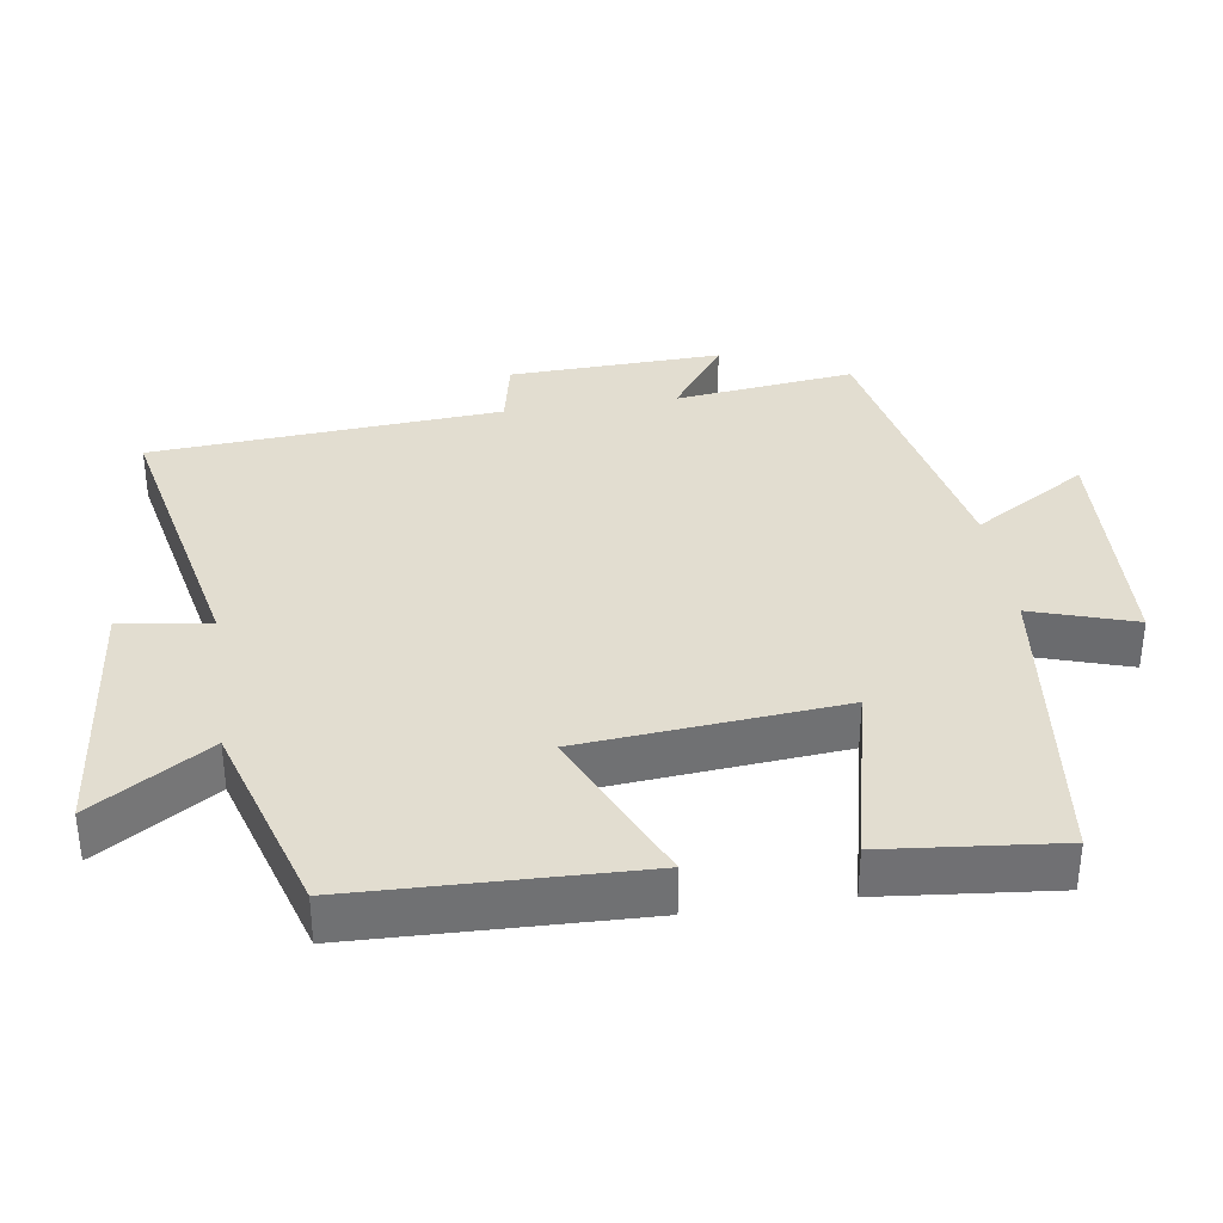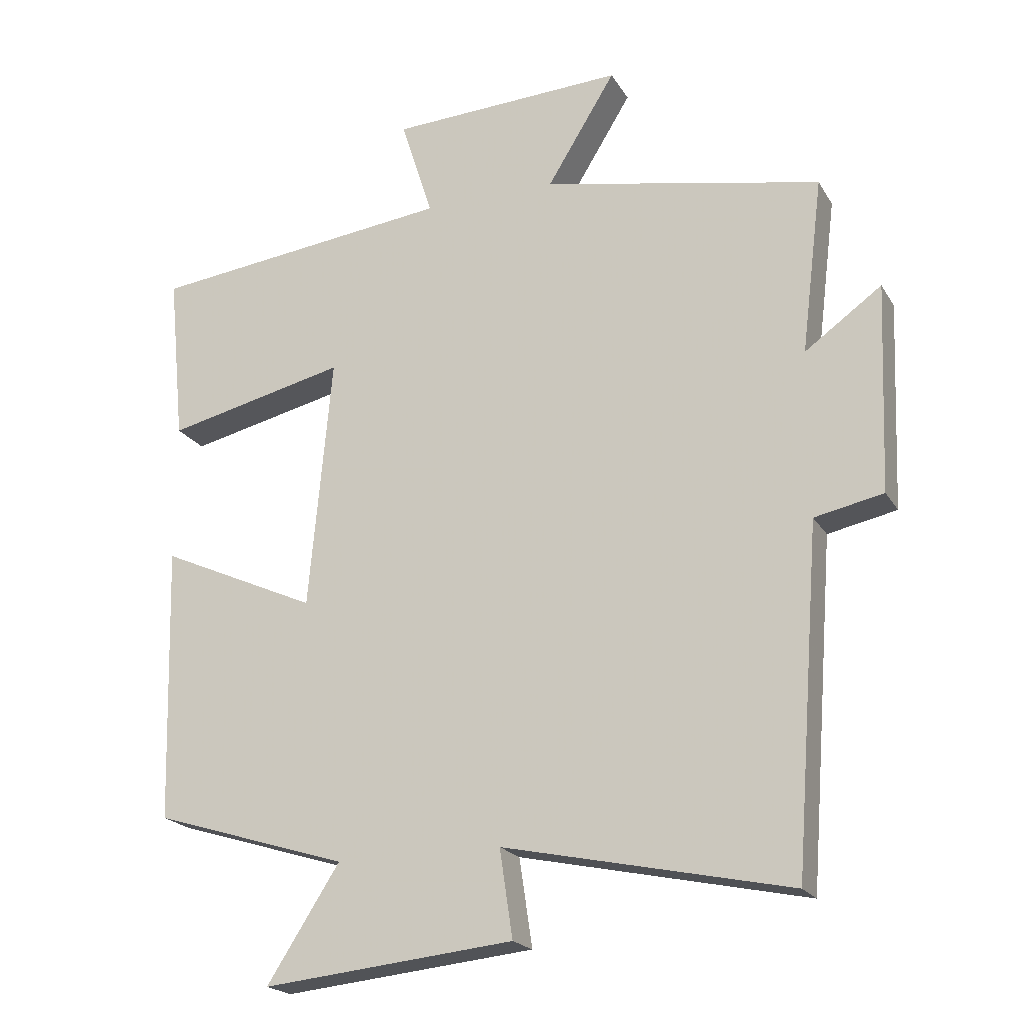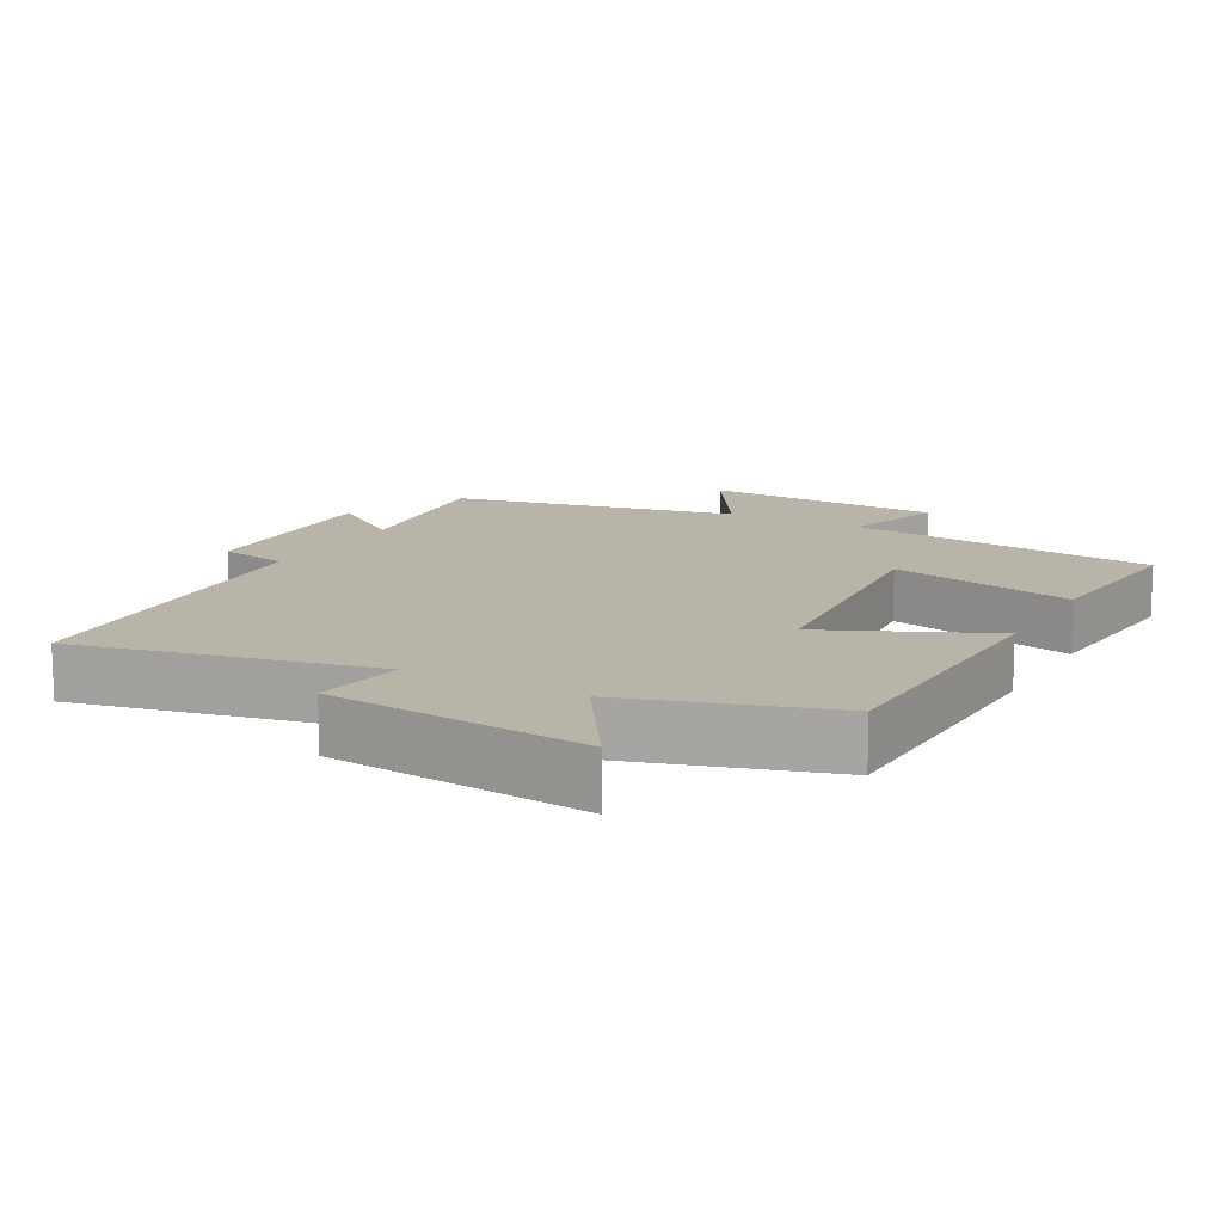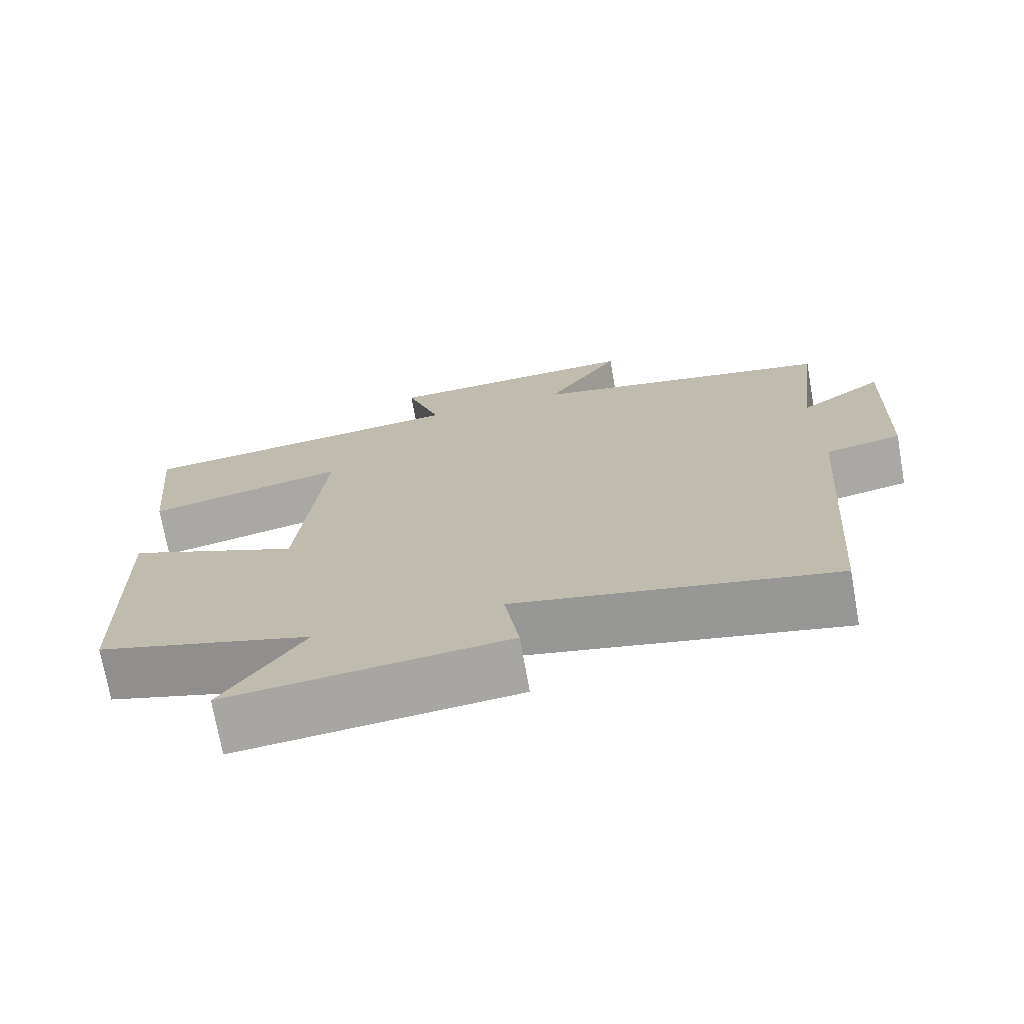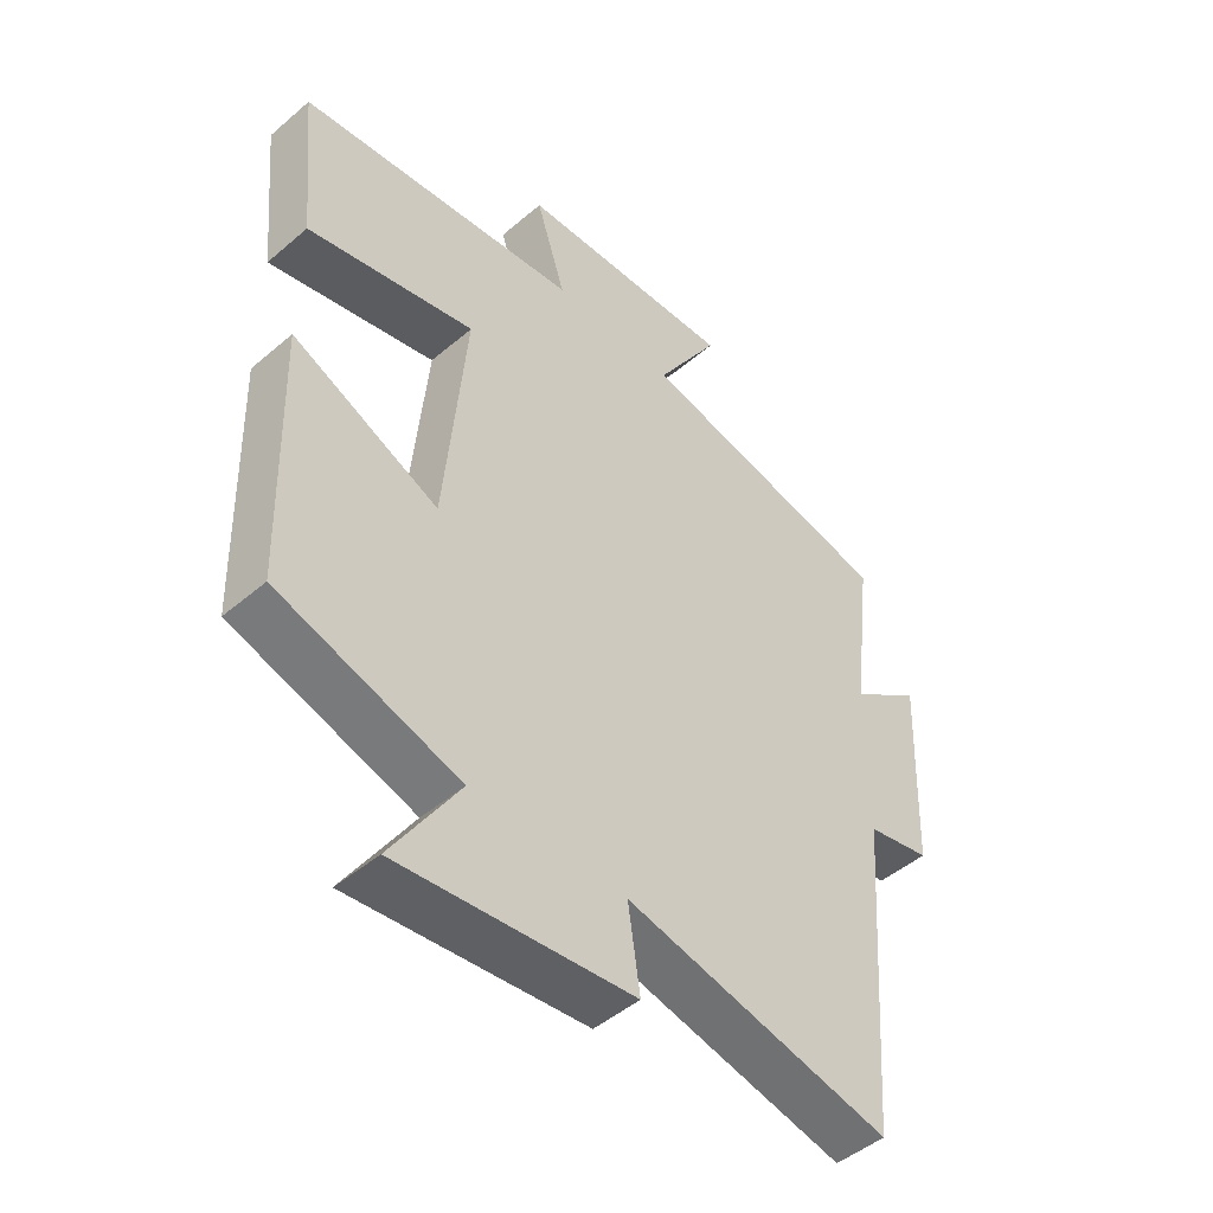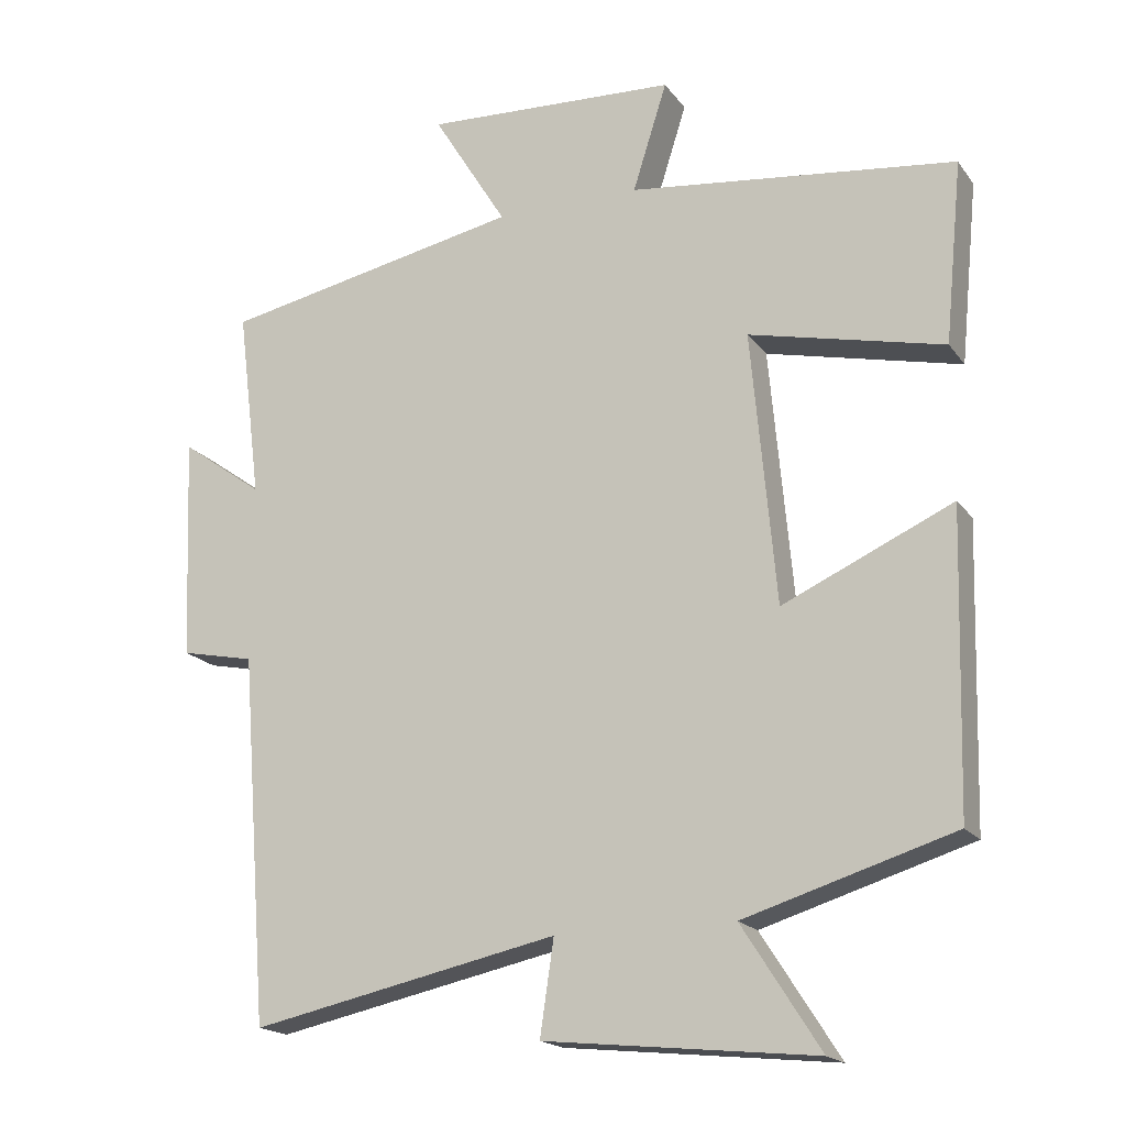
<metadata>
{"format":"obj","ext":"obj","renderer":"f3d","projection":"perspective","resolution":1024,"background":"white","views":[{"elev":35.2,"azim":-98.3,"up":"+Y"},{"elev":-20.6,"azim":22.7,"up":"+Z"},{"elev":13.0,"azim":-151.2,"up":"+Y"},{"elev":-72.9,"azim":10.1,"up":"+Z"},{"elev":-47.6,"azim":-46.2,"up":"+Z"},{"elev":-18.1,"azim":-155.4,"up":"+Z"}]}
</metadata>
<code>
v 0.532 0.07 0.417
v 0.5 0.07 0.158
v 0.613 0.07 0.239
v 0.601 0.07 -0.067
v 0.5 0.07 -0.088
v 0.462 0.07 -0.59
v 0.041 0.07 -0.5
v 0.06 0.07 -0.629
v -0.31 0.07 -0.667
v -0.203 0.07 -0.5
v -0.489 0.07 -0.412
v -0.5 0.07 -0.006
v -0.268 0.07 -0.111
v -0.234 0.07 0.261
v -0.5 0.07 0.2
v -0.524 0.07 0.448
v -0.077 0.07 0.5
v -0.124 0.07 0.648
v 0.222 0.07 0.664
v 0.121 0.07 0.5
v 0.532 0 0.417
v 0.5 0 0.158
v 0.613 0 0.239
v 0.601 0 -0.067
v 0.5 0 -0.088
v 0.462 0 -0.59
v 0.041 0 -0.5
v 0.06 0 -0.629
v -0.31 0 -0.667
v -0.203 0 -0.5
v -0.489 0 -0.412
v -0.5 0 -0.006
v -0.268 0 -0.111
v -0.234 0 0.261
v -0.5 0 0.2
v -0.524 0 0.448
v -0.077 0 0.5
v -0.124 0 0.648
v 0.222 0 0.664
v 0.121 0 0.5
f 17 18 19 20
f 17 20 1 2
f 14 15 16 17
f 13 14 17 2
f 10 11 12 13
f 10 13 2
f 7 8 9 10
f 7 10 2 3
f 5 6 7
f 5 7 3
f 3 4 5
f 40 39 38 37
f 22 21 40 37
f 37 36 35 34
f 22 37 34 33
f 33 32 31 30
f 22 33 30
f 30 29 28 27
f 23 22 30 27
f 27 26 25
f 23 27 25
f 25 24 23
f 1 21 22 2
f 2 22 23 3
f 3 23 24 4
f 4 24 25 5
f 5 25 26 6
f 6 26 27 7
f 7 27 28 8
f 8 28 29 9
f 9 29 30 10
f 10 30 31 11
f 11 31 32 12
f 12 32 33 13
f 13 33 34 14
f 14 34 35 15
f 15 35 36 16
f 16 36 37 17
f 17 37 38 18
f 18 38 39 19
f 19 39 40 20
f 20 40 21 1

</code>
